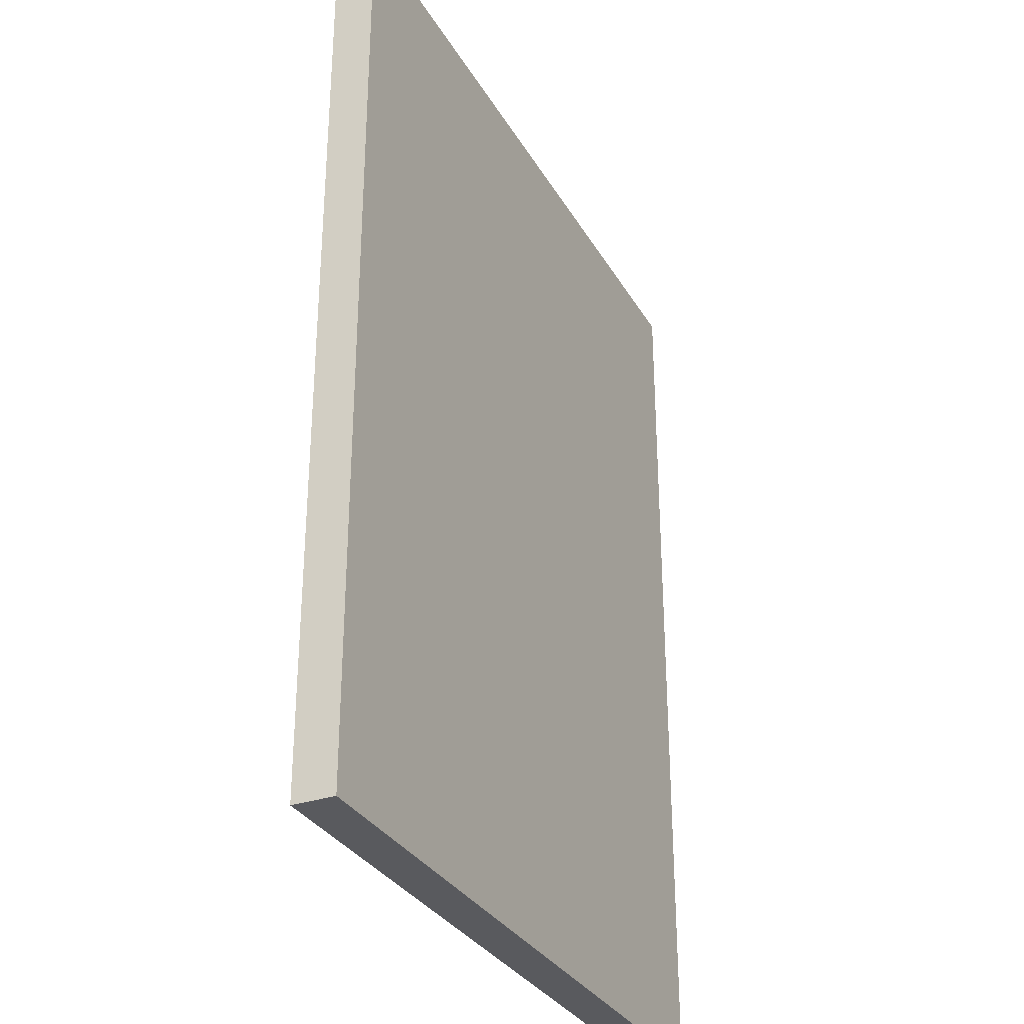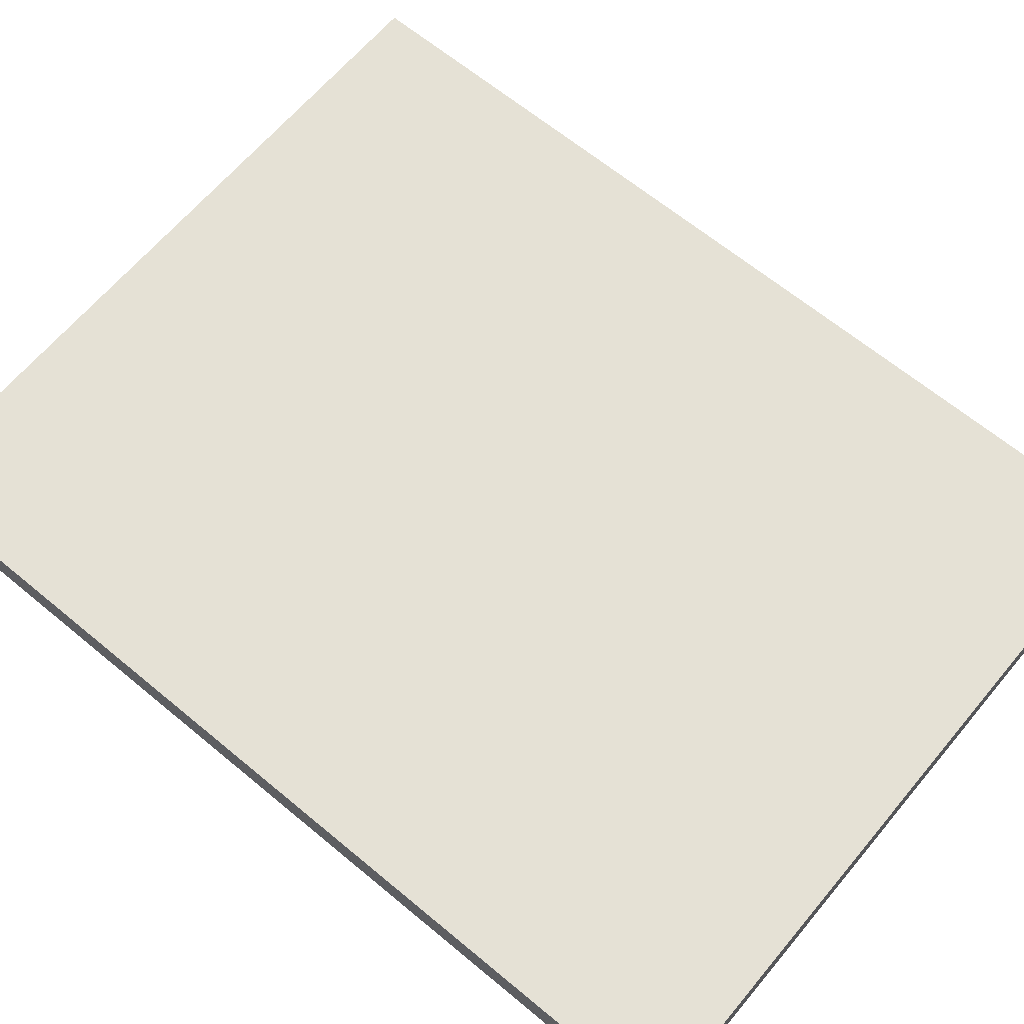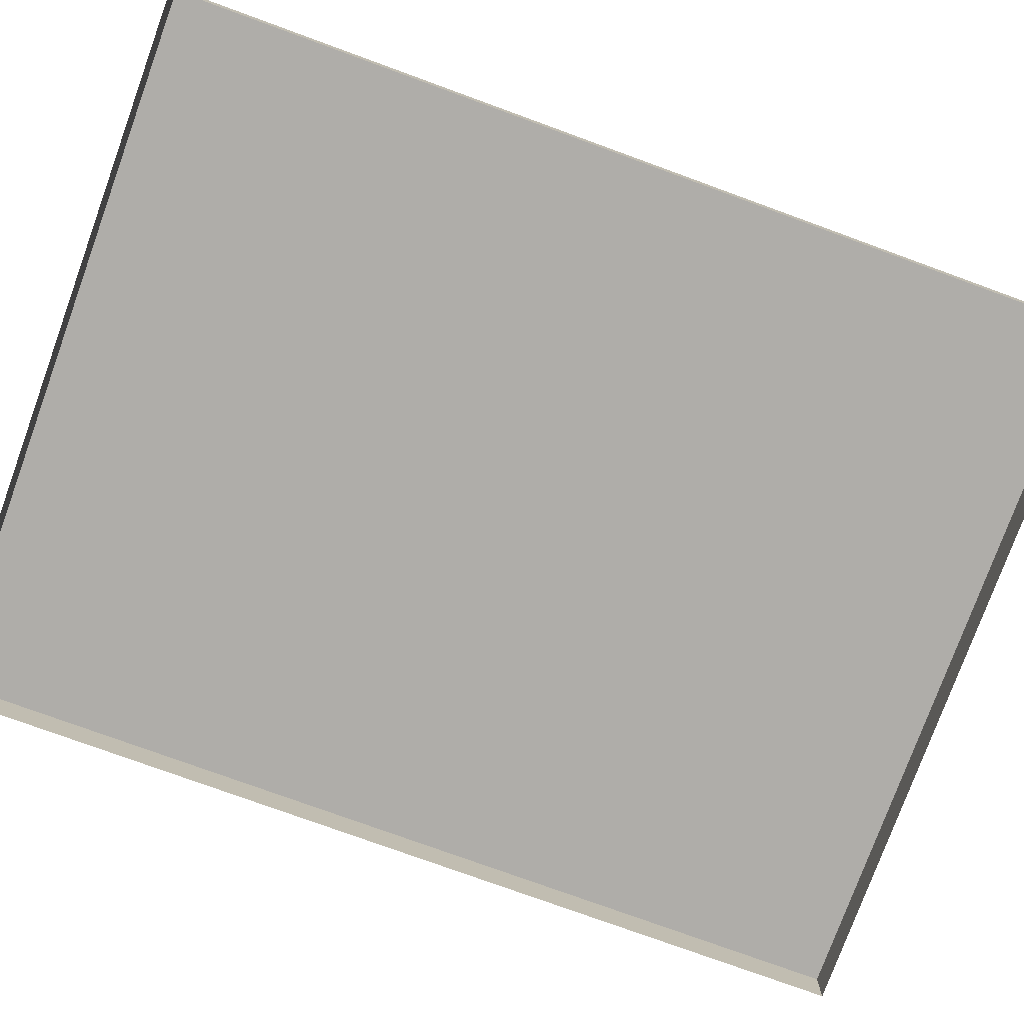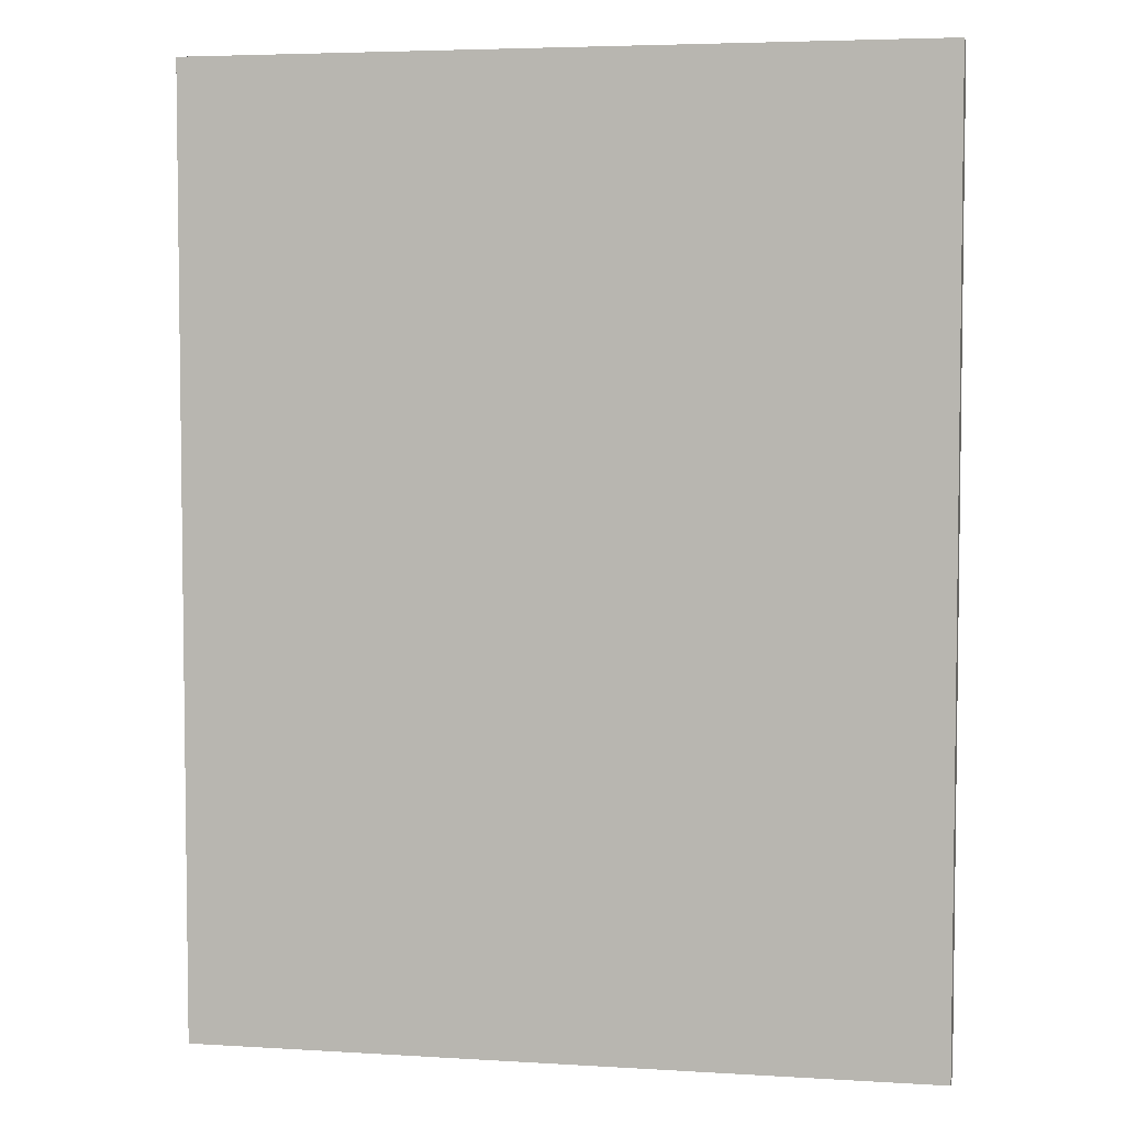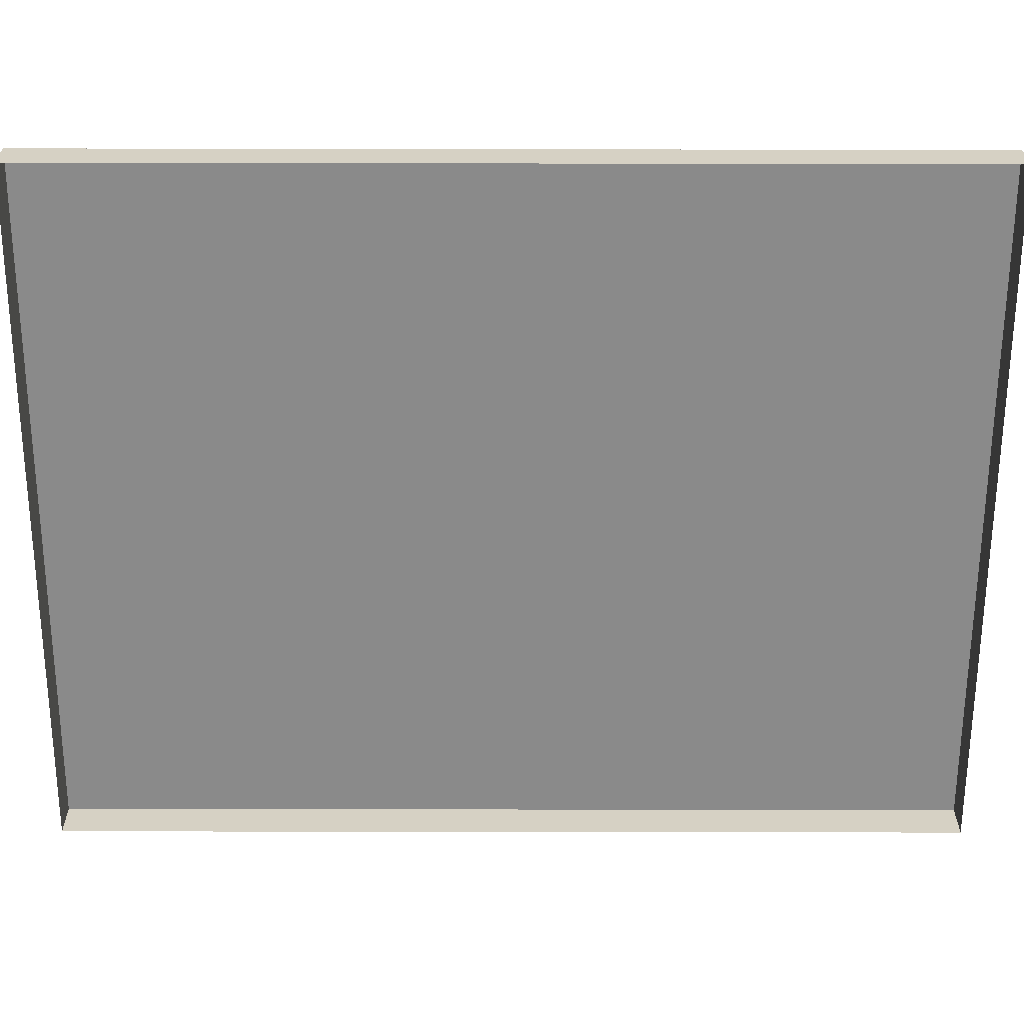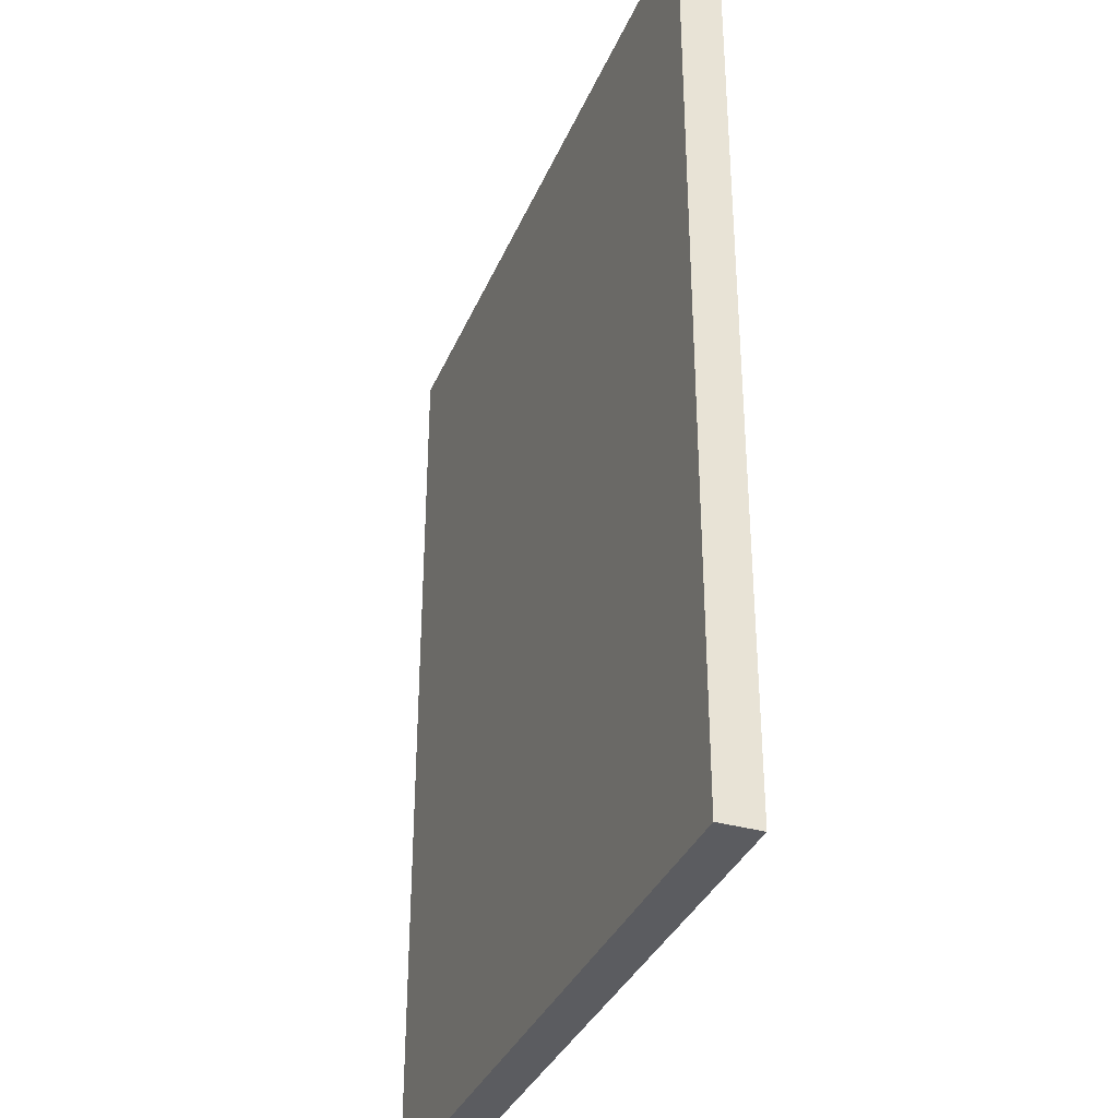
<metadata>
{"format":"obj","ext":"obj","renderer":"f3d","projection":"perspective","resolution":1024,"background":"white","views":[{"elev":-31.7,"azim":115.5,"up":"+Z"},{"elev":64.9,"azim":129.9,"up":"+Y"},{"elev":-77.4,"azim":70.0,"up":"+Y"},{"elev":4.7,"azim":-168.9,"up":"+Z"},{"elev":-63.4,"azim":-90.1,"up":"+Y"},{"elev":-34.9,"azim":-110.8,"up":"+Z"}]}
</metadata>
<code>
o mesh230/mesh230-geometry#mesh230-geometry
v -0.06455 -0.2113 0.3176
v -0.06455 -0.2157 0.2186
v -0.06455 -0.2157 0.3176
v -0.06455 -0.2113 0.2186
v 0.01209 -0.2157 0.3176
v 0.01209 -0.2113 0.2186
v 0.01209 -0.2113 0.3176
v 0.01209 -0.2157 0.2186
f 1 2 3
f 2 1 4
f 5 1 3
f 1 6 4
f 6 2 4
f 1 5 7
f 6 1 7
f 2 6 8
f 5 6 7
f 6 5 8
f 3 2 1
f 4 1 2
f 3 1 5
f 4 6 1
f 4 2 6
f 7 5 1
f 7 1 6
f 8 6 2
f 7 6 5
f 8 5 6

</code>
